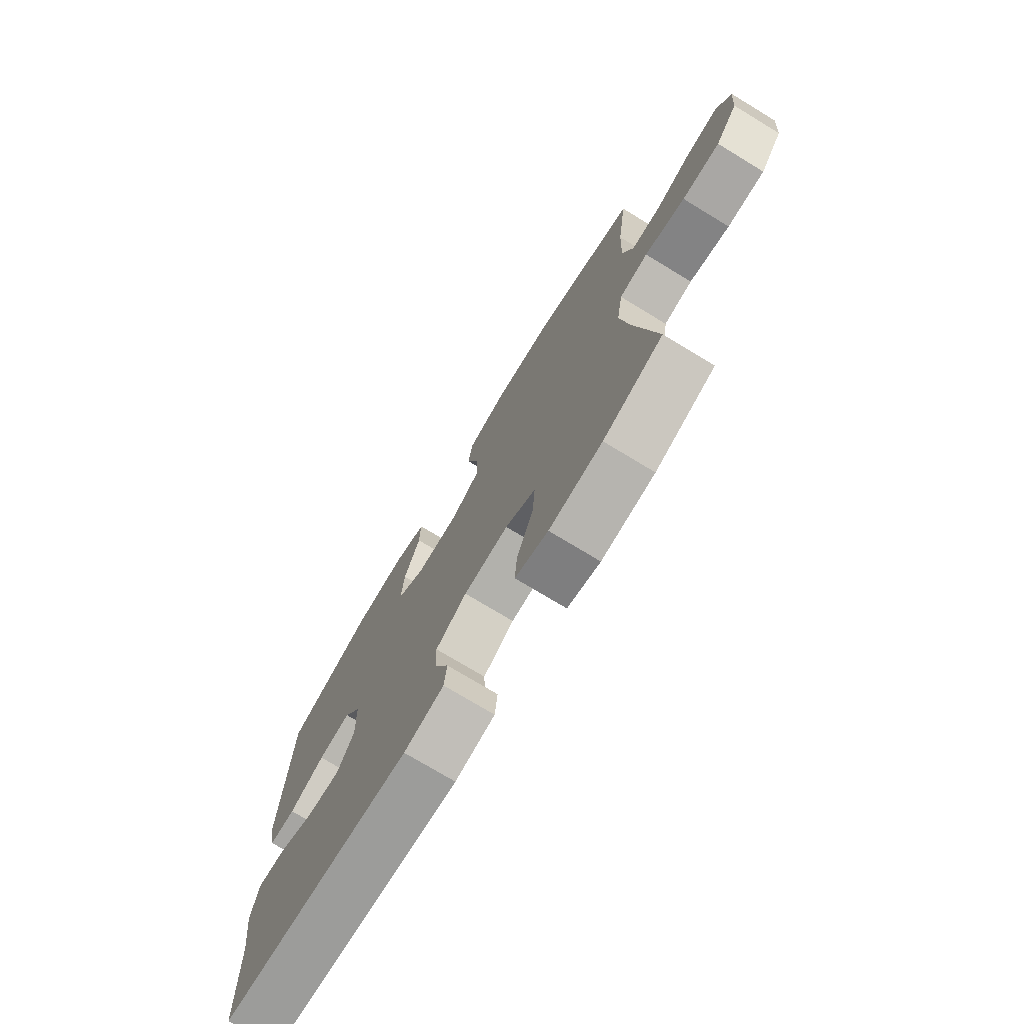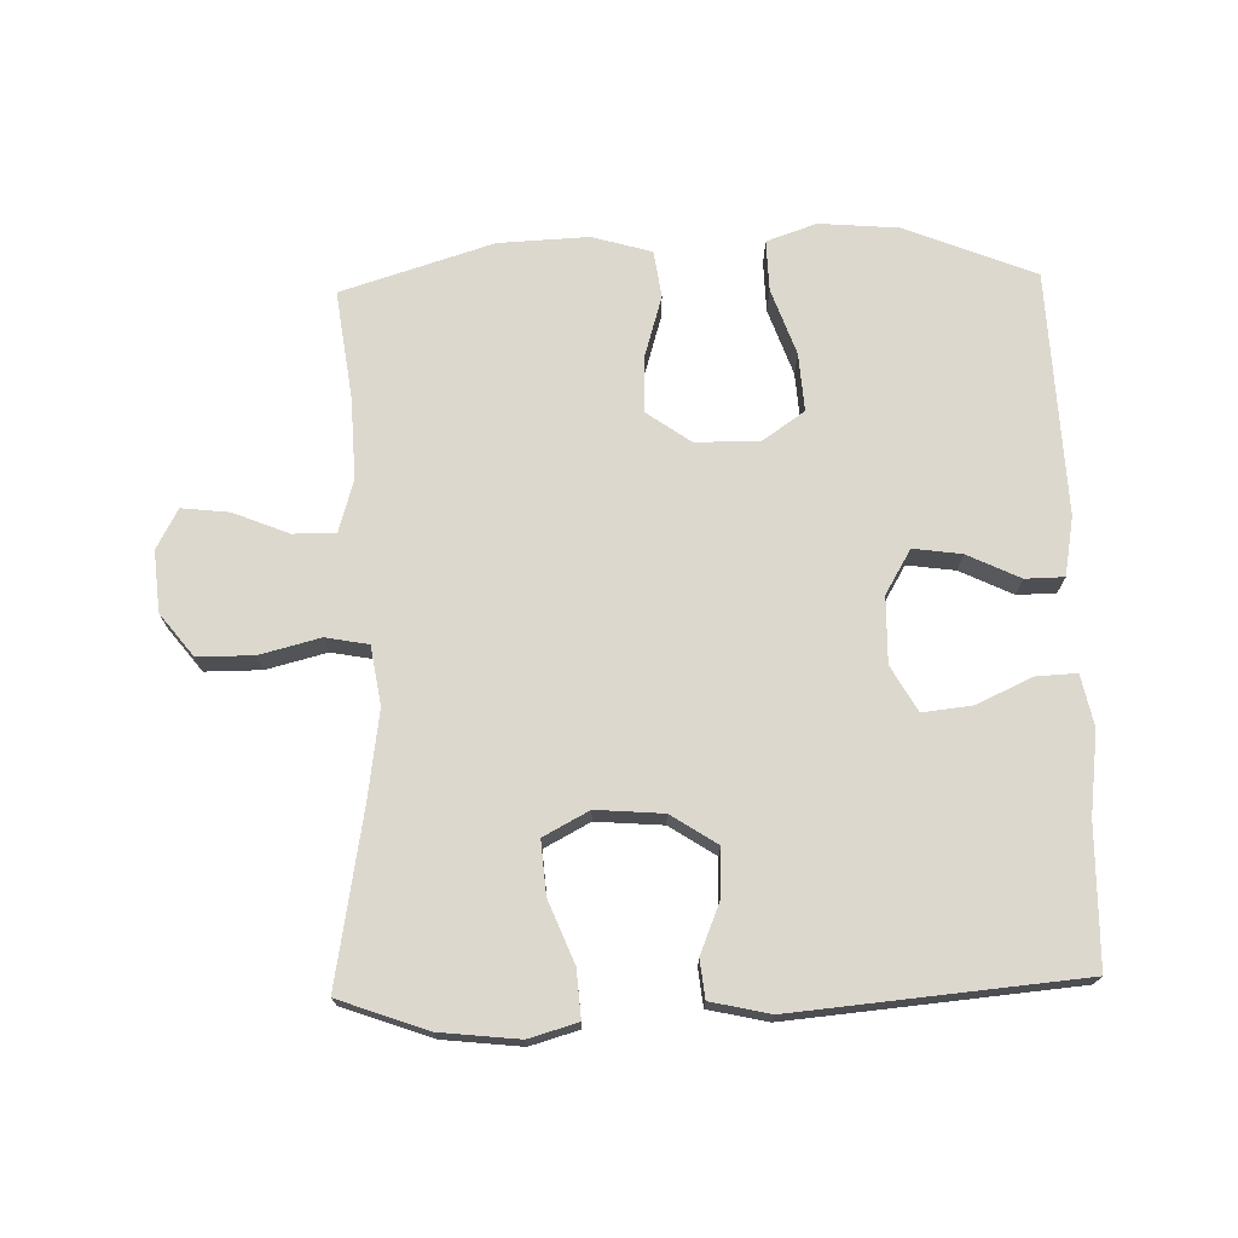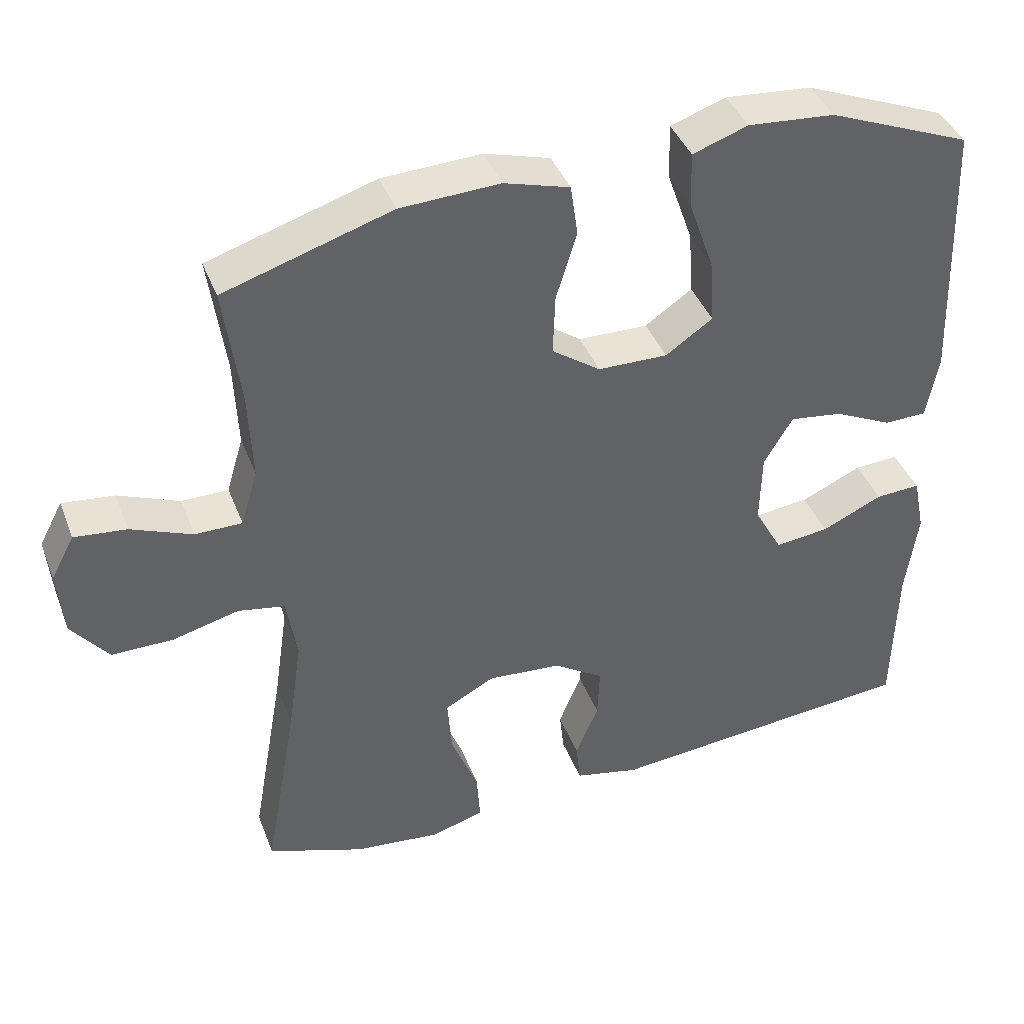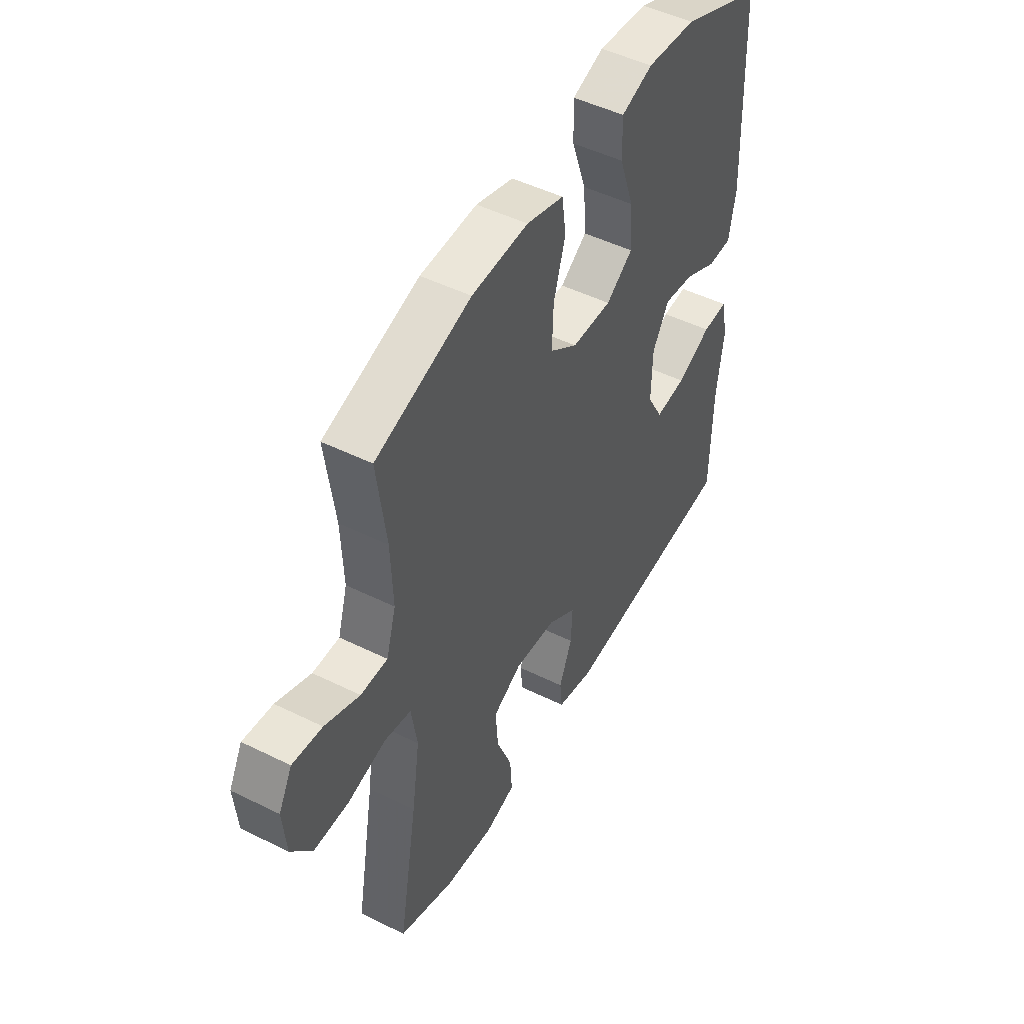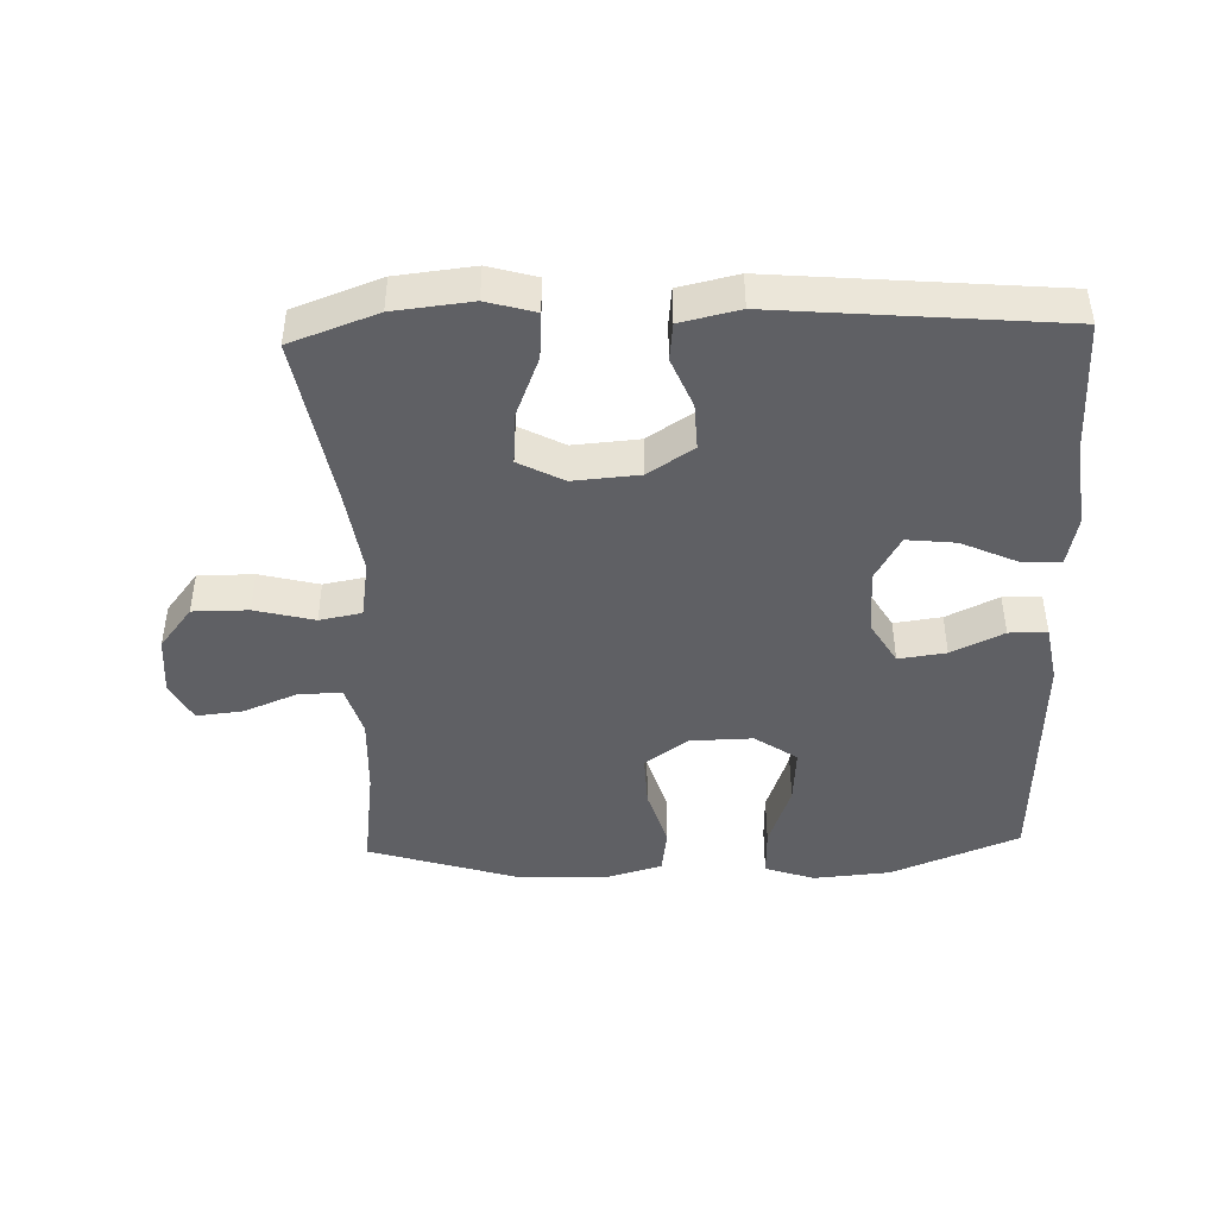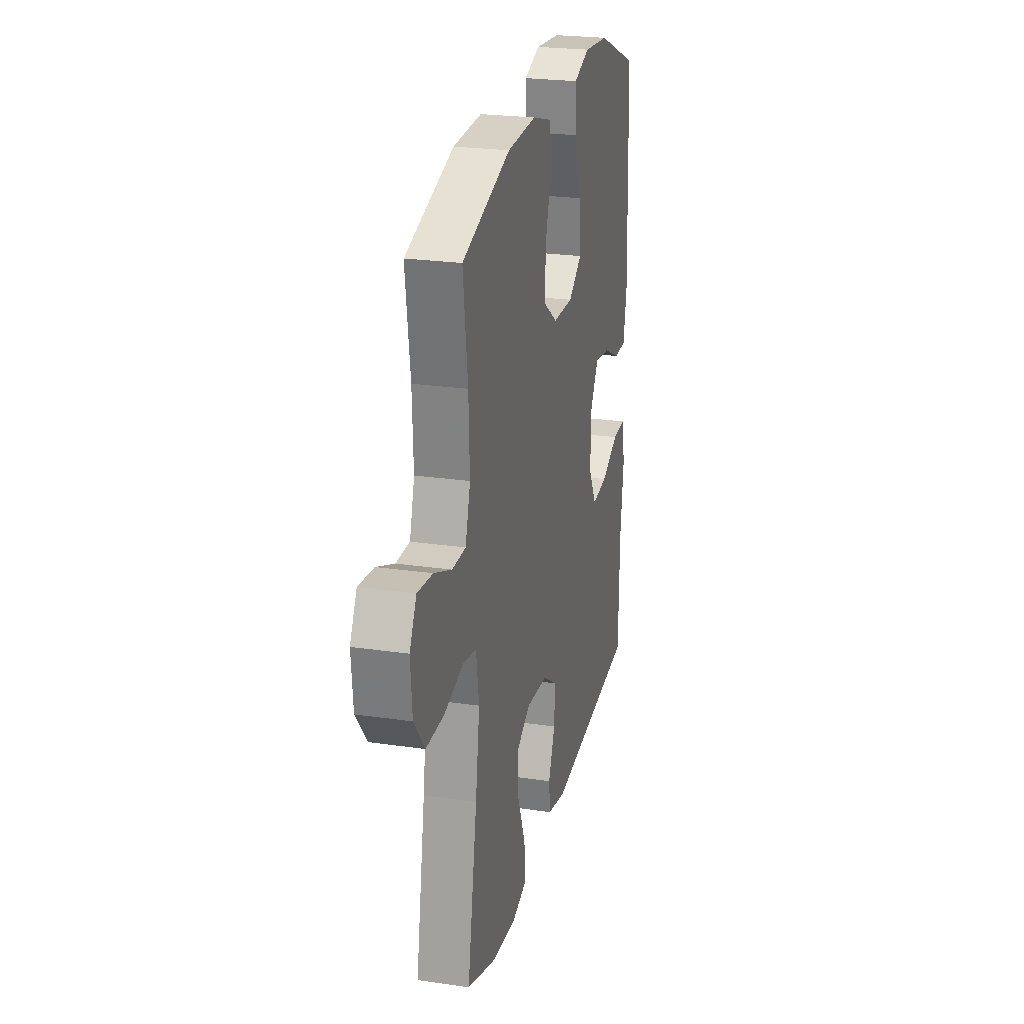
<metadata>
{"format":"obj","ext":"obj","renderer":"f3d","projection":"perspective","resolution":1024,"background":"white","views":[{"elev":-74.7,"azim":58.8,"up":"+Z"},{"elev":72.3,"azim":178.4,"up":"+Y"},{"elev":41.0,"azim":159.9,"up":"+Z"},{"elev":48.6,"azim":118.9,"up":"+Z"},{"elev":-44.3,"azim":-178.1,"up":"+Y"},{"elev":24.2,"azim":103.6,"up":"+Z"}]}
</metadata>
<code>
v 0.5 0.07 -0.5
v 0.368 0.07 -0.548
v 0.25 0.07 -0.561
v 0.177 0.07 -0.54
v 0.182 0.07 -0.469
v 0.219 0.07 -0.376
v 0.225 0.07 -0.297
v 0.157 0.07 -0.261
v 0.057 0.07 -0.269
v -0.012 0.07 -0.314
v -0.009 0.07 -0.385
v 0.022 0.07 -0.461
v 0.016 0.07 -0.518
v -0.073 0.07 -0.538
v -0.5 0.07 -0.5
v -0.504 0.07 -0.291
v -0.52 0.07 -0.168
v -0.504 0.07 -0.091
v -0.443 0.07 -0.094
v -0.36 0.07 -0.132
v -0.286 0.07 -0.14
v -0.248 0.07 -0.072
v -0.25 0.07 0.027
v -0.289 0.07 0.093
v -0.361 0.07 0.083
v -0.44 0.07 0.045
v -0.498 0.07 0.046
v -0.514 0.07 0.134
v -0.5 0.07 0.5
v -0.305 0.07 0.579
v -0.187 0.07 0.589
v -0.112 0.07 0.563
v -0.114 0.07 0.487
v -0.149 0.07 0.387
v -0.155 0.07 0.3
v -0.091 0.07 0.256
v 0.004 0.07 0.258
v 0.07 0.07 0.305
v 0.067 0.07 0.388
v 0.039 0.07 0.481
v 0.049 0.07 0.551
v 0.138 0.07 0.577
v 0.273 0.07 0.571
v 0.5 0.07 0.5
v 0.478 0.07 0.337
v 0.473 0.07 0.216
v 0.496 0.07 0.138
v 0.56 0.07 0.138
v 0.643 0.07 0.172
v 0.714 0.07 0.18
v 0.746 0.07 0.12
v 0.738 0.07 0.029
v 0.688 0.07 -0.035
v 0.604 0.07 -0.035
v 0.514 0.07 -0.012
v 0.45 0.07 -0.024
v 0.436 0.07 -0.112
v 0.455 0.07 -0.243
v 0.5 0 -0.5
v 0.368 0 -0.548
v 0.25 0 -0.561
v 0.177 0 -0.54
v 0.182 0 -0.469
v 0.219 0 -0.376
v 0.225 0 -0.297
v 0.157 0 -0.261
v 0.057 0 -0.269
v -0.012 0 -0.314
v -0.009 0 -0.385
v 0.022 0 -0.461
v 0.016 0 -0.518
v -0.073 0 -0.538
v -0.5 0 -0.5
v -0.504 0 -0.291
v -0.52 0 -0.168
v -0.504 0 -0.091
v -0.443 0 -0.094
v -0.36 0 -0.132
v -0.286 0 -0.14
v -0.248 0 -0.072
v -0.25 0 0.027
v -0.289 0 0.093
v -0.361 0 0.083
v -0.44 0 0.045
v -0.498 0 0.046
v -0.514 0 0.134
v -0.5 0 0.5
v -0.305 0 0.579
v -0.187 0 0.589
v -0.112 0 0.563
v -0.114 0 0.487
v -0.149 0 0.387
v -0.155 0 0.3
v -0.091 0 0.256
v 0.004 0 0.258
v 0.07 0 0.305
v 0.067 0 0.388
v 0.039 0 0.481
v 0.049 0 0.551
v 0.138 0 0.577
v 0.273 0 0.571
v 0.5 0 0.5
v 0.478 0 0.337
v 0.473 0 0.216
v 0.496 0 0.138
v 0.56 0 0.138
v 0.643 0 0.172
v 0.714 0 0.18
v 0.746 0 0.12
v 0.738 0 0.029
v 0.688 0 -0.035
v 0.604 0 -0.035
v 0.514 0 -0.012
v 0.45 0 -0.024
v 0.436 0 -0.112
v 0.455 0 -0.243
f 53 54 55
f 52 53 55
f 51 52 55
f 50 51 55
f 49 50 55
f 48 49 55
f 47 48 55 56
f 46 47 56
f 45 46 56 57
f 43 44 45
f 42 43 45
f 41 42 45
f 40 41 45
f 39 40 45
f 38 39 45 57
f 32 33 34
f 31 32 34
f 30 31 34
f 29 30 34
f 28 29 34
f 27 28 34
f 26 27 34
f 25 26 34
f 24 25 34 35
f 23 24 35 36
f 18 19 20
f 17 18 20
f 16 17 20
f 16 20 21
f 15 16 21
f 14 15 21
f 13 14 21
f 12 13 21
f 11 12 21
f 10 11 21 22
f 4 5 6
f 3 4 6
f 2 3 6
f 1 2 6
f 58 1 6
f 58 6 7
f 58 7 8
f 57 58 8
f 38 57 8
f 37 38 8
f 23 36 37
f 22 23 37
f 10 22 37
f 9 10 37
f 8 9 37
f 113 112 111
f 113 111 110
f 113 110 109
f 113 109 108
f 113 108 107
f 113 107 106
f 114 113 106 105
f 114 105 104
f 115 114 104 103
f 103 102 101
f 103 101 100
f 103 100 99
f 103 99 98
f 103 98 97
f 115 103 97 96
f 92 91 90
f 92 90 89
f 92 89 88
f 92 88 87
f 92 87 86
f 92 86 85
f 92 85 84
f 92 84 83
f 93 92 83 82
f 94 93 82 81
f 78 77 76
f 78 76 75
f 78 75 74
f 79 78 74
f 79 74 73
f 79 73 72
f 79 72 71
f 79 71 70
f 79 70 69
f 80 79 69 68
f 64 63 62
f 64 62 61
f 64 61 60
f 64 60 59
f 64 59 116
f 65 64 116
f 66 65 116
f 66 116 115
f 66 115 96
f 66 96 95
f 95 94 81
f 95 81 80
f 95 80 68
f 95 68 67
f 95 67 66
f 1 59 60 2
f 2 60 61 3
f 3 61 62 4
f 4 62 63 5
f 5 63 64 6
f 6 64 65 7
f 7 65 66 8
f 8 66 67 9
f 9 67 68 10
f 10 68 69 11
f 11 69 70 12
f 12 70 71 13
f 13 71 72 14
f 14 72 73 15
f 15 73 74 16
f 16 74 75 17
f 17 75 76 18
f 18 76 77 19
f 19 77 78 20
f 20 78 79 21
f 21 79 80 22
f 22 80 81 23
f 23 81 82 24
f 24 82 83 25
f 25 83 84 26
f 26 84 85 27
f 27 85 86 28
f 28 86 87 29
f 29 87 88 30
f 30 88 89 31
f 31 89 90 32
f 32 90 91 33
f 33 91 92 34
f 34 92 93 35
f 35 93 94 36
f 36 94 95 37
f 37 95 96 38
f 38 96 97 39
f 39 97 98 40
f 40 98 99 41
f 41 99 100 42
f 42 100 101 43
f 43 101 102 44
f 44 102 103 45
f 45 103 104 46
f 46 104 105 47
f 47 105 106 48
f 48 106 107 49
f 49 107 108 50
f 50 108 109 51
f 51 109 110 52
f 52 110 111 53
f 53 111 112 54
f 54 112 113 55
f 55 113 114 56
f 56 114 115 57
f 57 115 116 58
f 58 116 59 1

</code>
